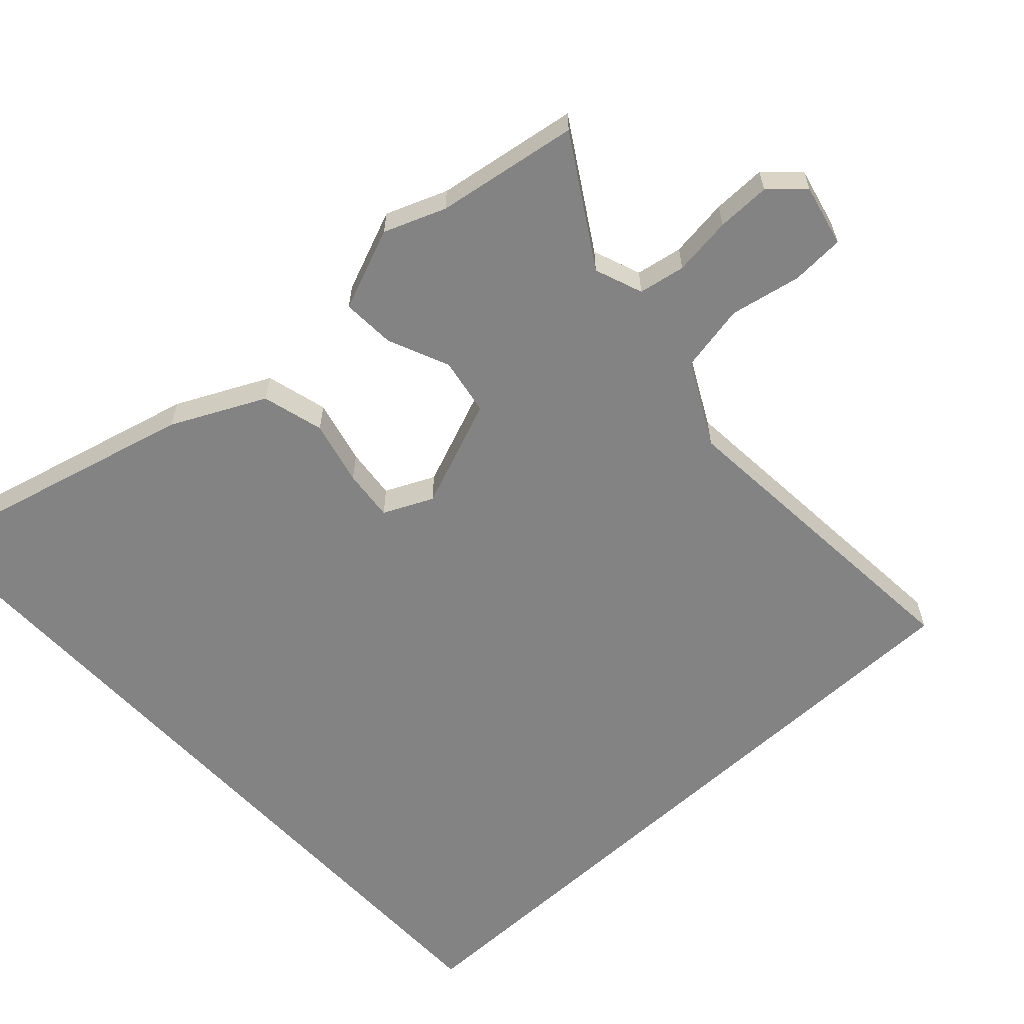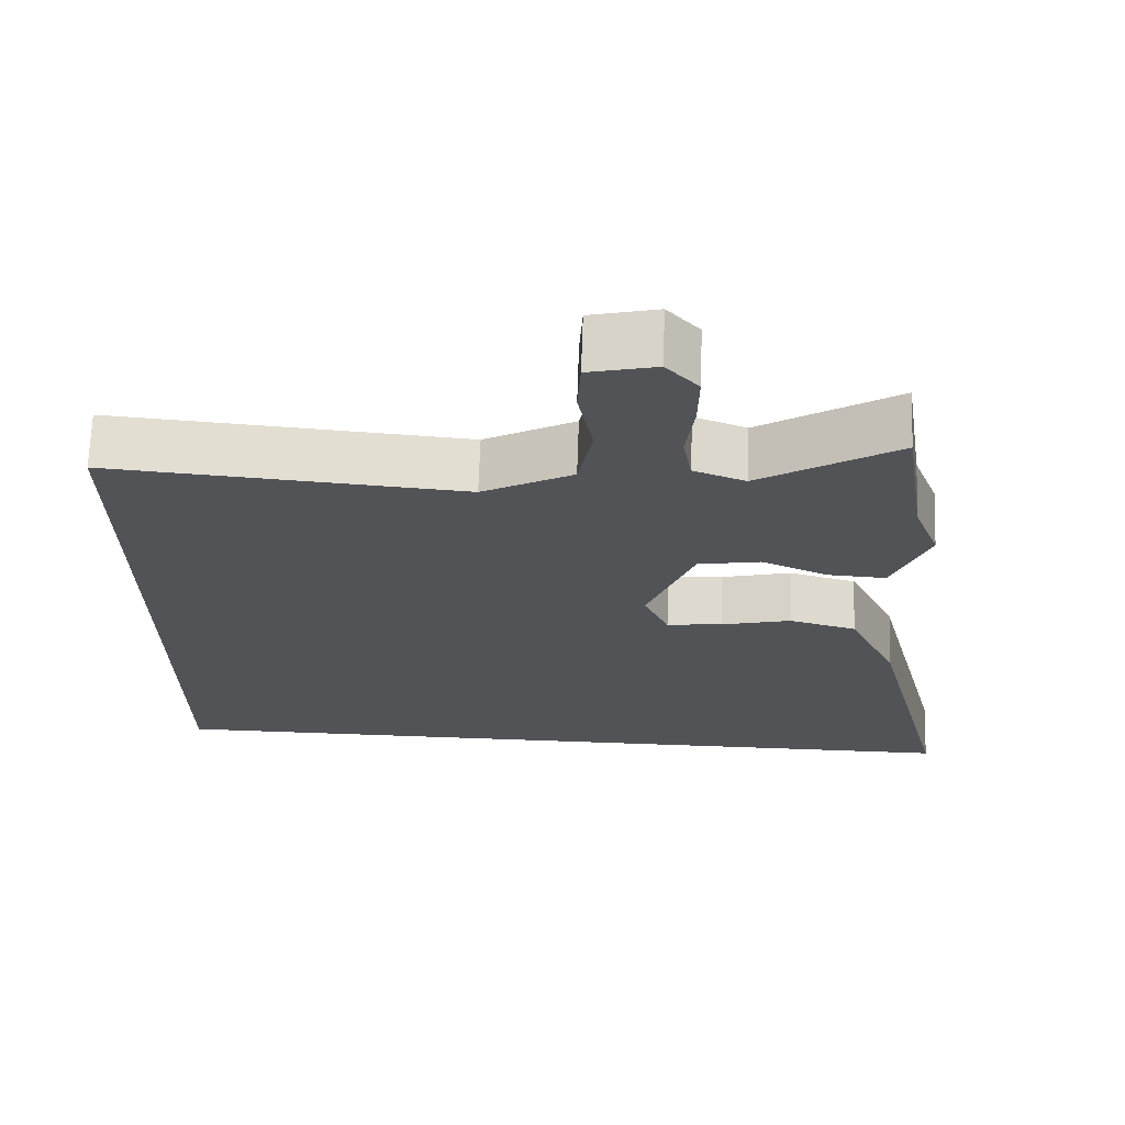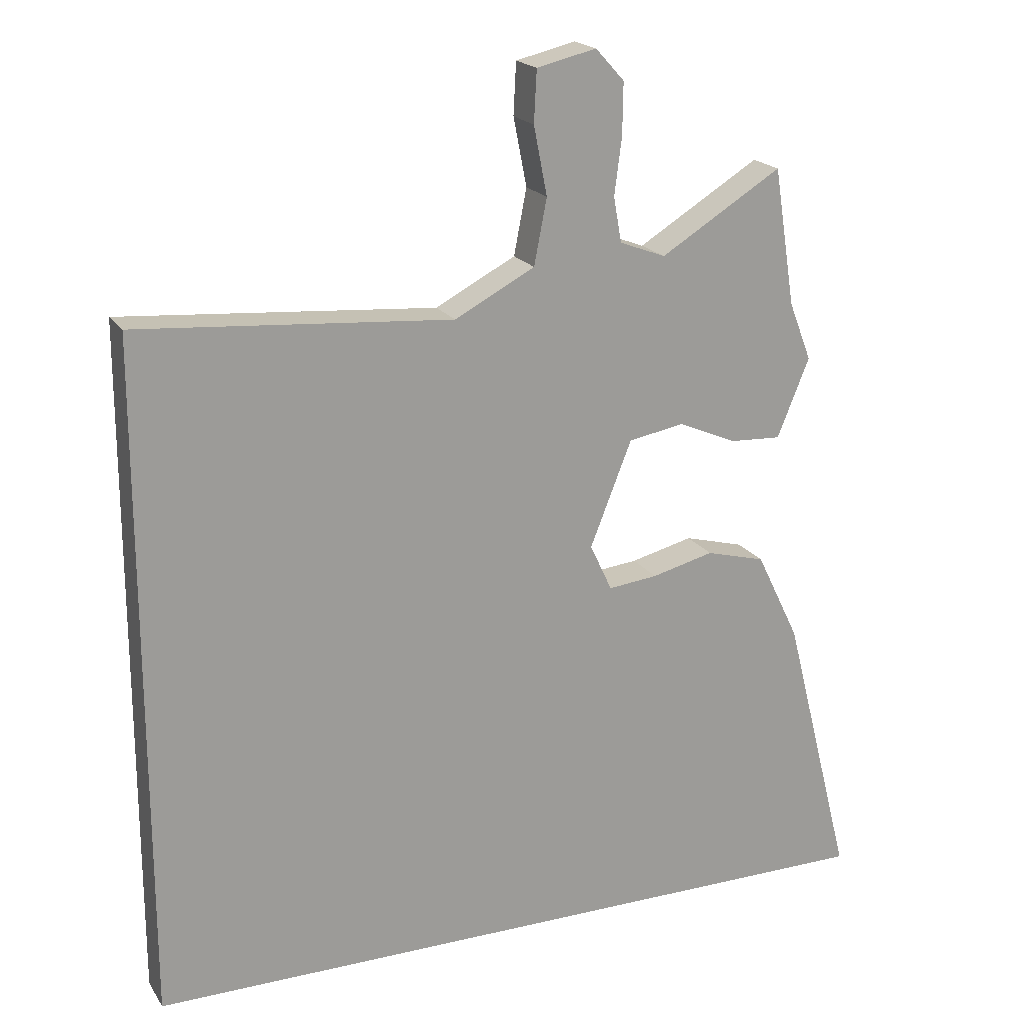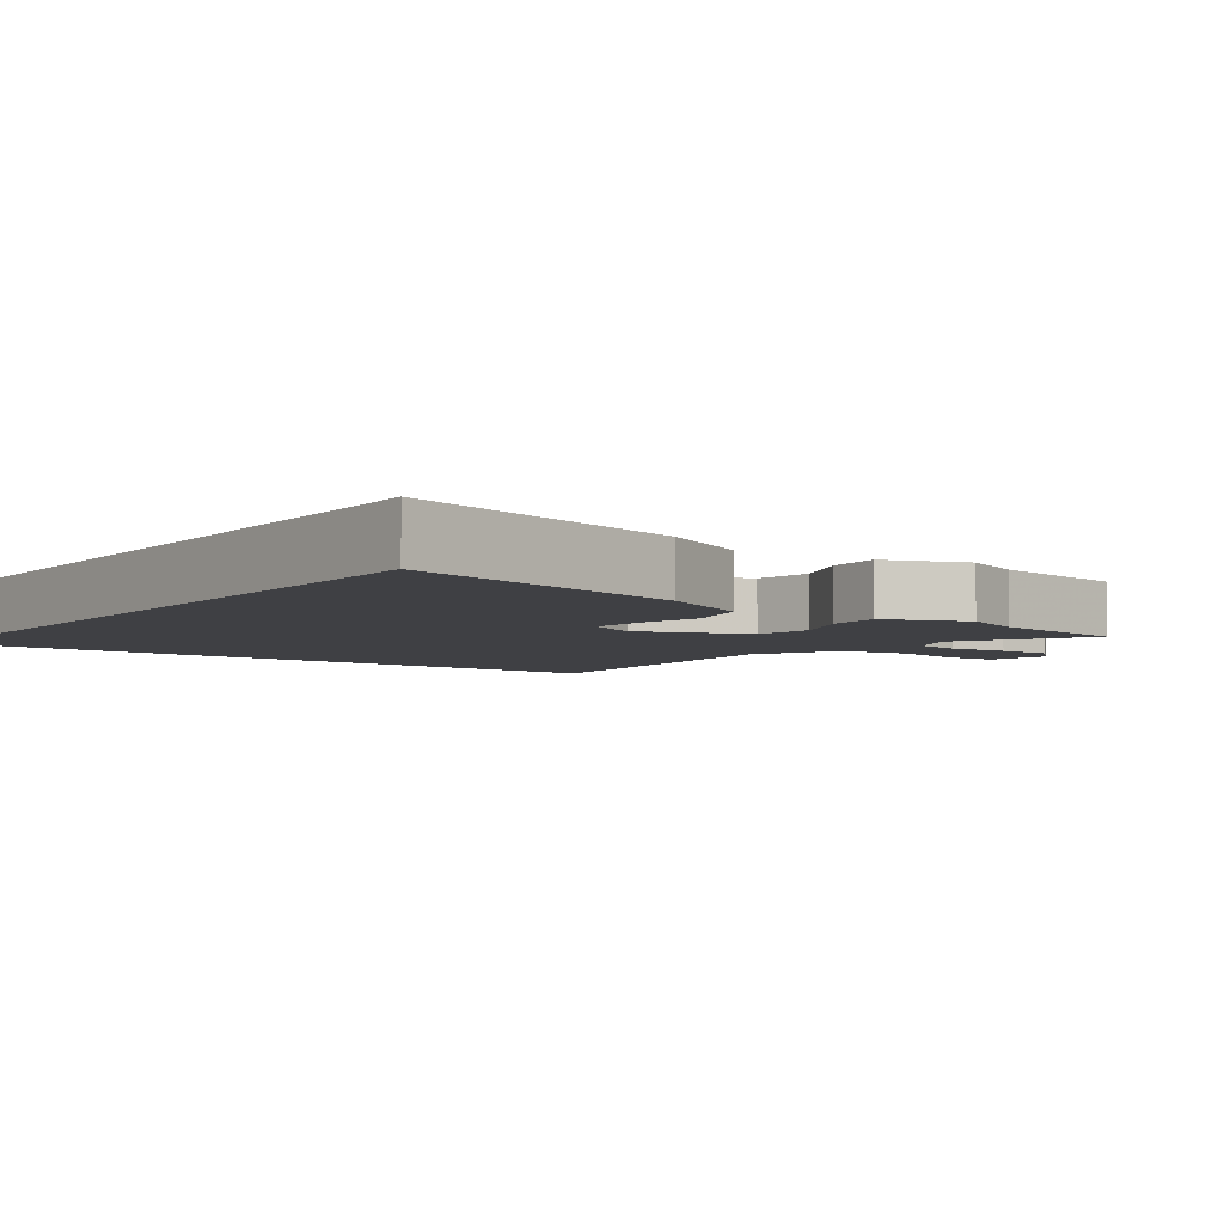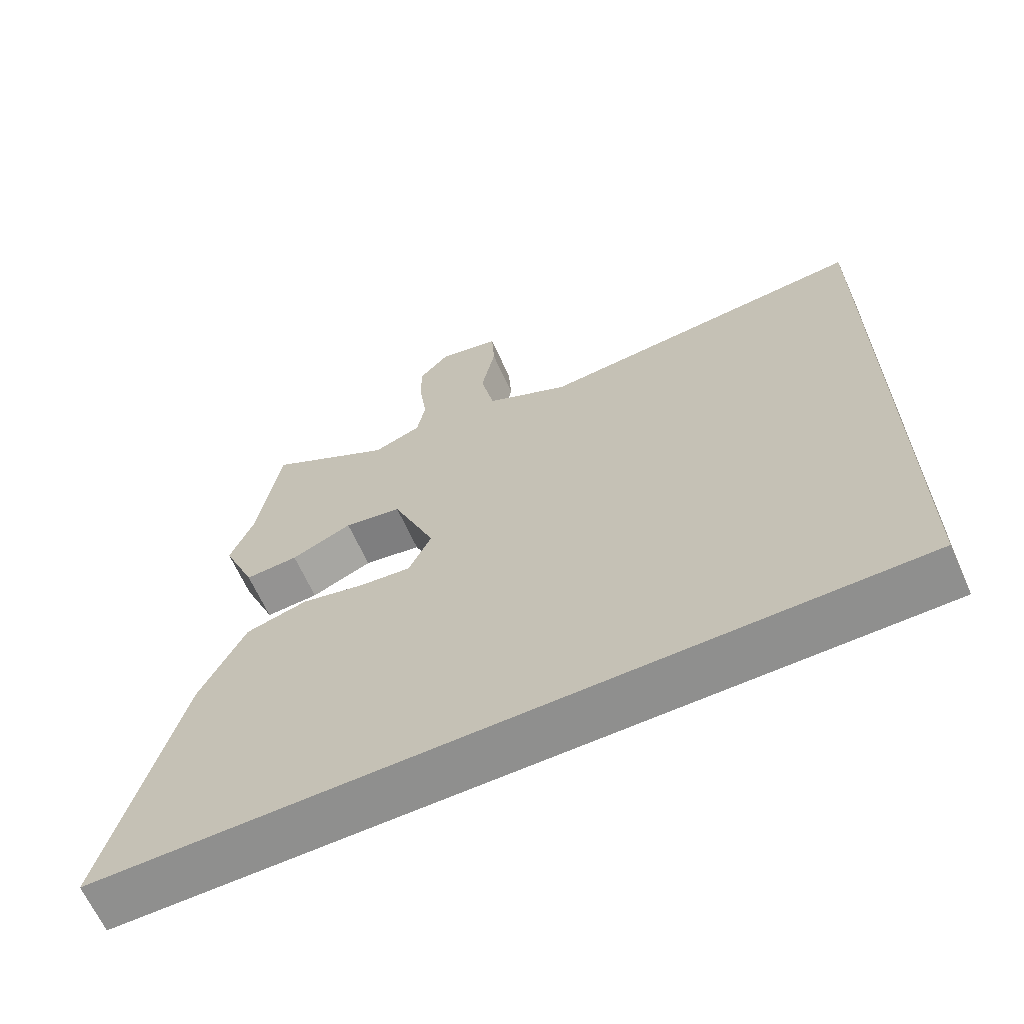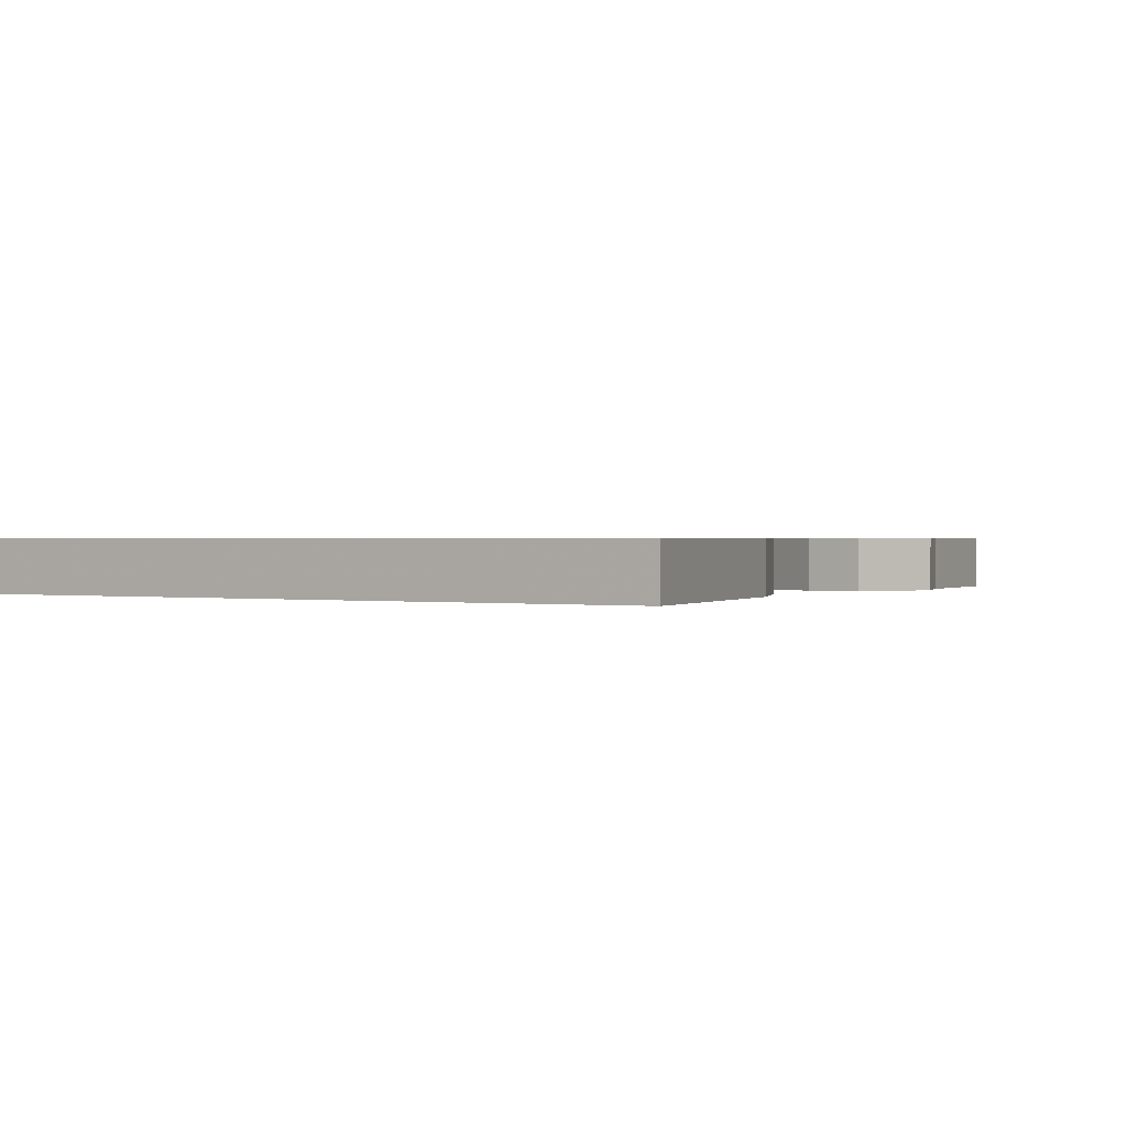
<metadata>
{"format":"obj","ext":"obj","renderer":"f3d","projection":"perspective","resolution":1024,"background":"white","views":[{"elev":-61.0,"azim":-47.2,"up":"+Y"},{"elev":68.3,"azim":-178.0,"up":"+Z"},{"elev":19.8,"azim":156.4,"up":"+Z"},{"elev":-5.1,"azim":-126.3,"up":"+Y"},{"elev":-65.3,"azim":24.3,"up":"+Z"},{"elev":0.6,"azim":-146.1,"up":"+Y"}]}
</metadata>
<code>
v 0.5 0.07 0.519
v 0.5 0.07 -0.5
v -0.643 0.07 -0.5
v -0.538 0.07 -0.086
v -0.473 0.07 0.048
v -0.384 0.07 0.072
v -0.291 0.07 0.049
v -0.217 0.07 0.041
v -0.184 0.07 0.112
v -0.246 0.07 0.269
v -0.329 0.07 0.284
v -0.417 0.07 0.246
v -0.494 0.07 0.242
v -0.542 0.07 0.36
v -0.508 0.07 0.448
v -0.476 0.07 0.653
v -0.294 0.07 0.541
v -0.225 0.07 0.567
v -0.213 0.07 0.634
v -0.224 0.07 0.719
v -0.225 0.07 0.796
v -0.182 0.07 0.843
v -0.093 0.07 0.822
v -0.089 0.07 0.745
v -0.109 0.07 0.643
v -0.09 0.07 0.545
v 0.03 0.07 0.482
v 0.5 0 0.519
v 0.5 0 -0.5
v -0.643 0 -0.5
v -0.538 0 -0.086
v -0.473 0 0.048
v -0.384 0 0.072
v -0.291 0 0.049
v -0.217 0 0.041
v -0.184 0 0.112
v -0.246 0 0.269
v -0.329 0 0.284
v -0.417 0 0.246
v -0.494 0 0.242
v -0.542 0 0.36
v -0.508 0 0.448
v -0.476 0 0.653
v -0.294 0 0.541
v -0.225 0 0.567
v -0.213 0 0.634
v -0.224 0 0.719
v -0.225 0 0.796
v -0.182 0 0.843
v -0.093 0 0.822
v -0.089 0 0.745
v -0.109 0 0.643
v -0.09 0 0.545
v 0.03 0 0.482
f 23 24 25
f 22 23 25
f 21 22 25
f 20 21 25
f 19 20 25
f 18 19 25 26
f 17 18 26 27
f 15 16 17
f 15 17 27
f 14 15 27
f 13 14 27
f 12 13 27
f 11 12 27
f 5 6 7
f 4 5 7
f 3 4 7
f 2 3 7
f 2 7 8
f 1 2 8 9
f 10 11 27 1
f 1 9 10
f 52 51 50
f 52 50 49
f 52 49 48
f 52 48 47
f 52 47 46
f 53 52 46 45
f 54 53 45 44
f 44 43 42
f 54 44 42
f 54 42 41
f 54 41 40
f 54 40 39
f 54 39 38
f 34 33 32
f 34 32 31
f 34 31 30
f 34 30 29
f 35 34 29
f 36 35 29 28
f 28 54 38 37
f 37 36 28
f 1 28 29 2
f 2 29 30 3
f 3 30 31 4
f 4 31 32 5
f 5 32 33 6
f 6 33 34 7
f 7 34 35 8
f 8 35 36 9
f 9 36 37 10
f 10 37 38 11
f 11 38 39 12
f 12 39 40 13
f 13 40 41 14
f 14 41 42 15
f 15 42 43 16
f 16 43 44 17
f 17 44 45 18
f 18 45 46 19
f 19 46 47 20
f 20 47 48 21
f 21 48 49 22
f 22 49 50 23
f 23 50 51 24
f 24 51 52 25
f 25 52 53 26
f 26 53 54 27
f 27 54 28 1

</code>
